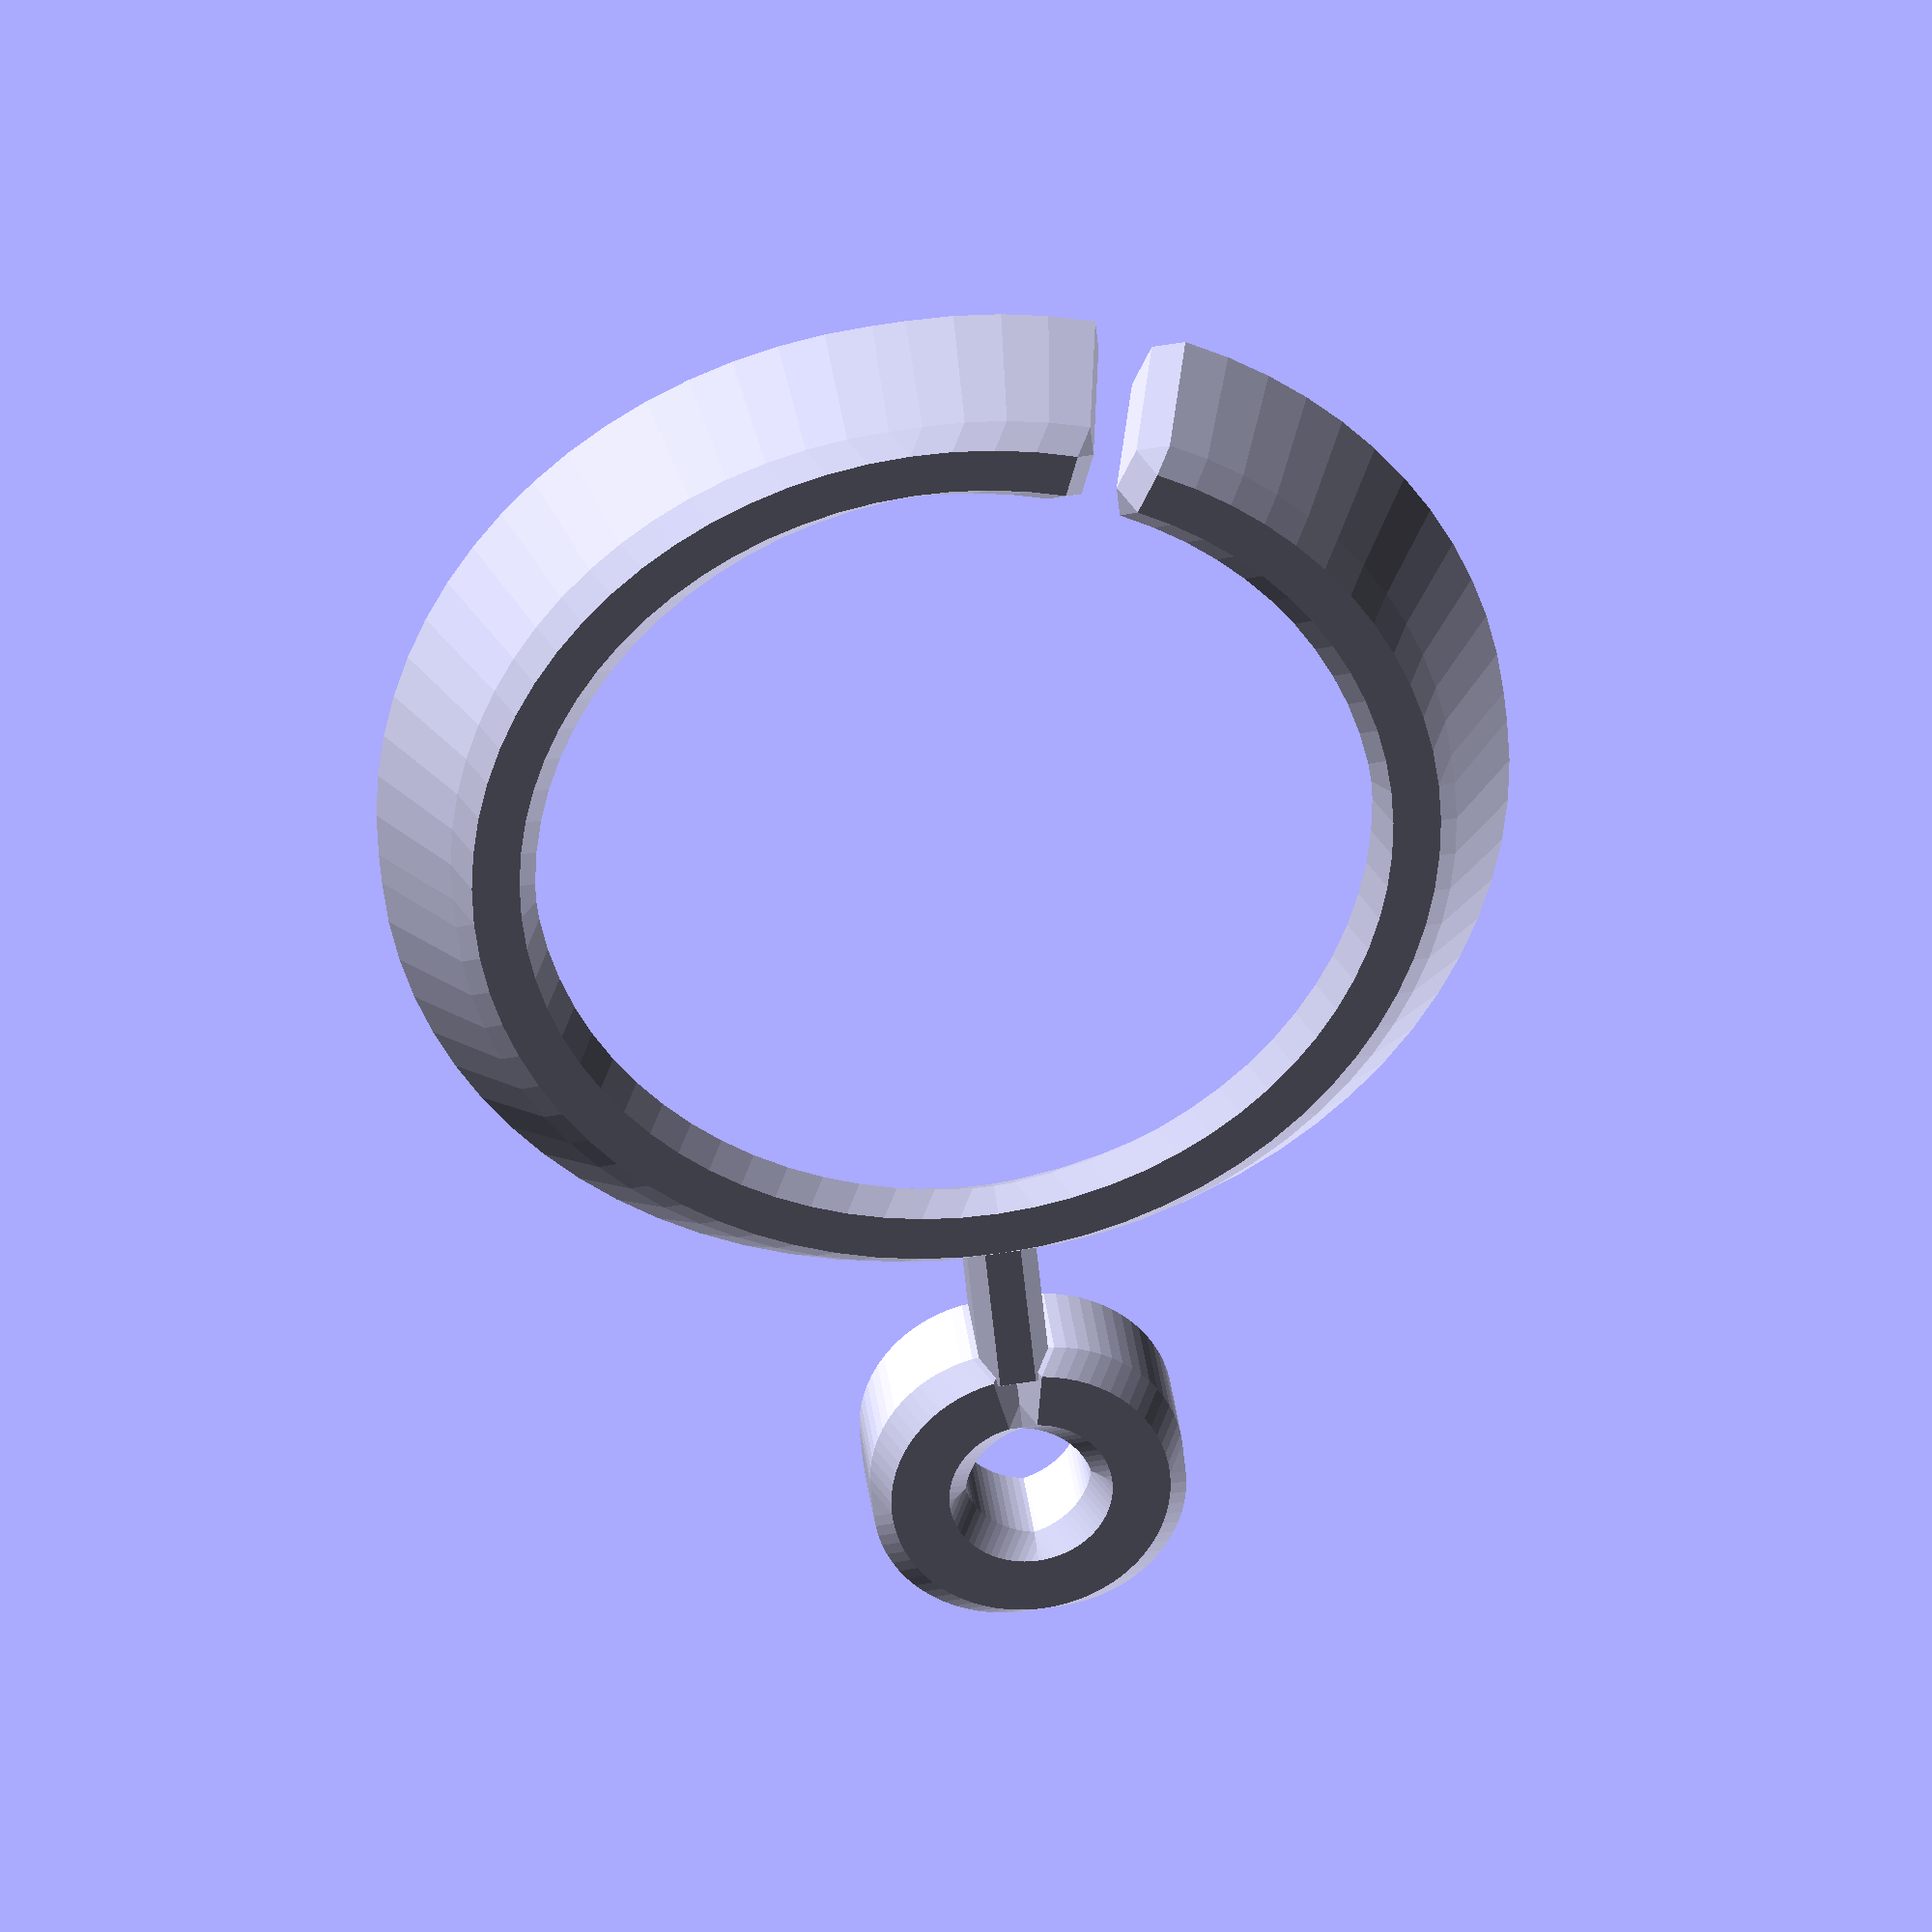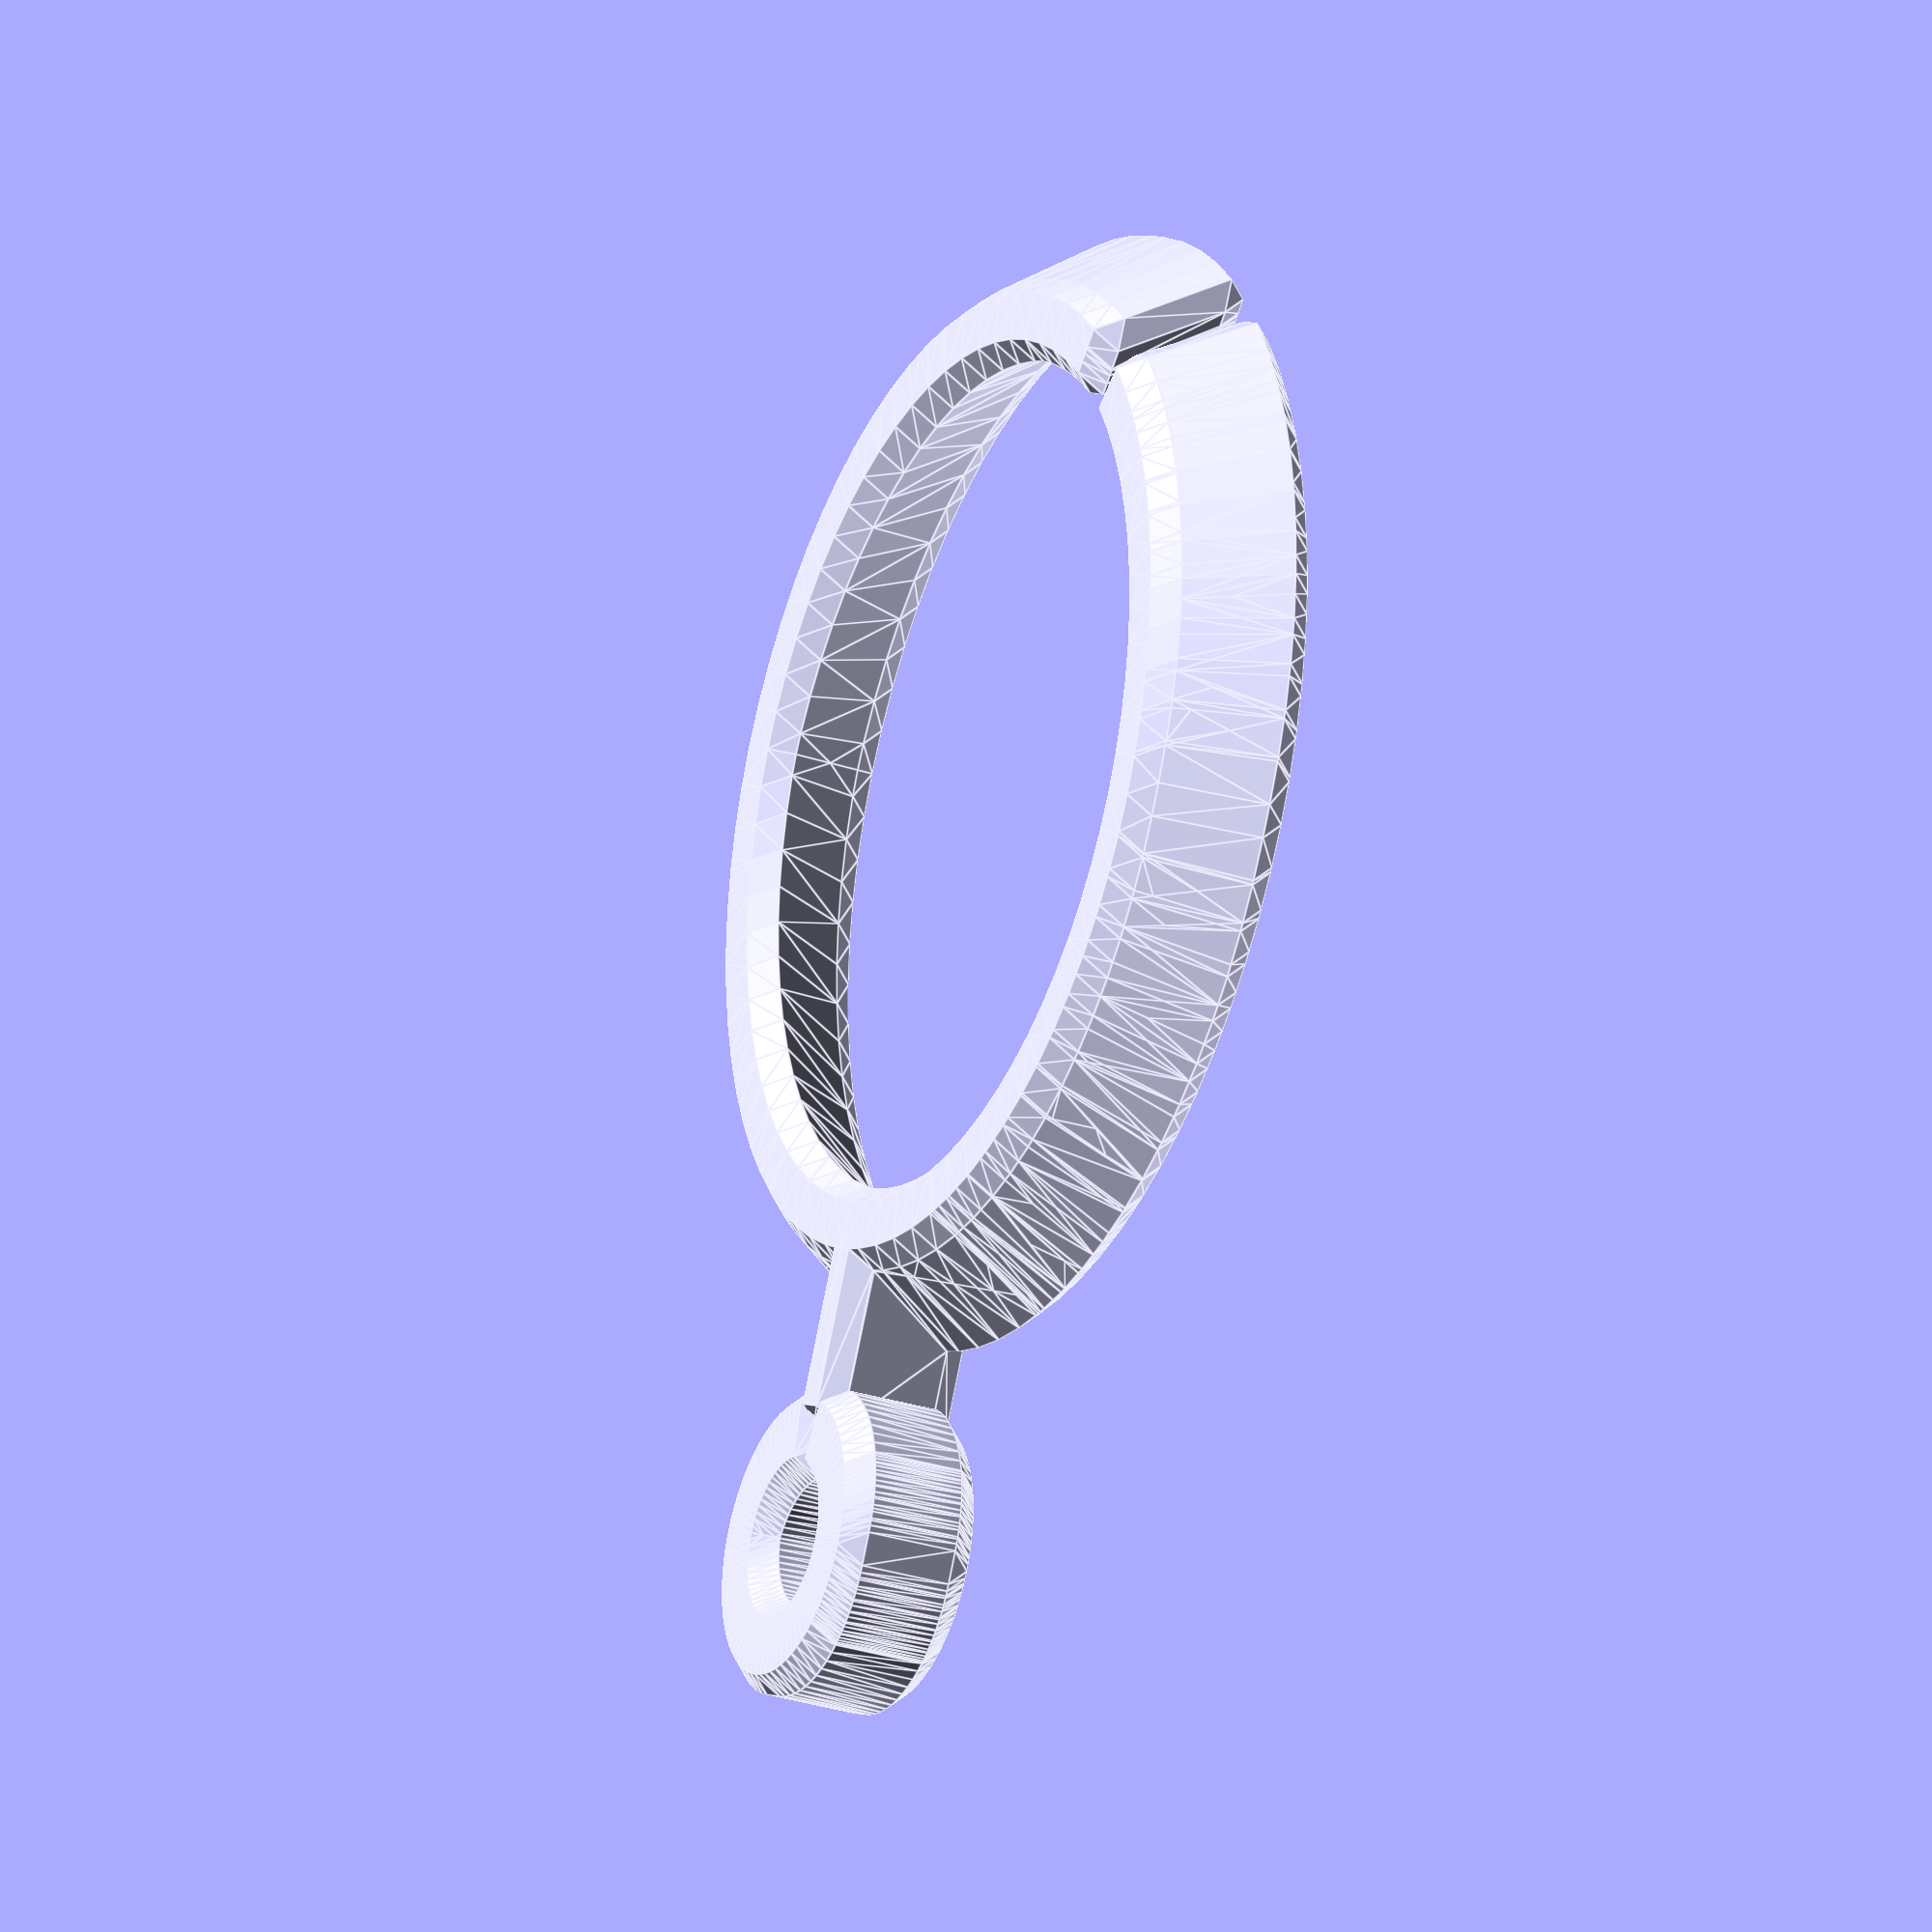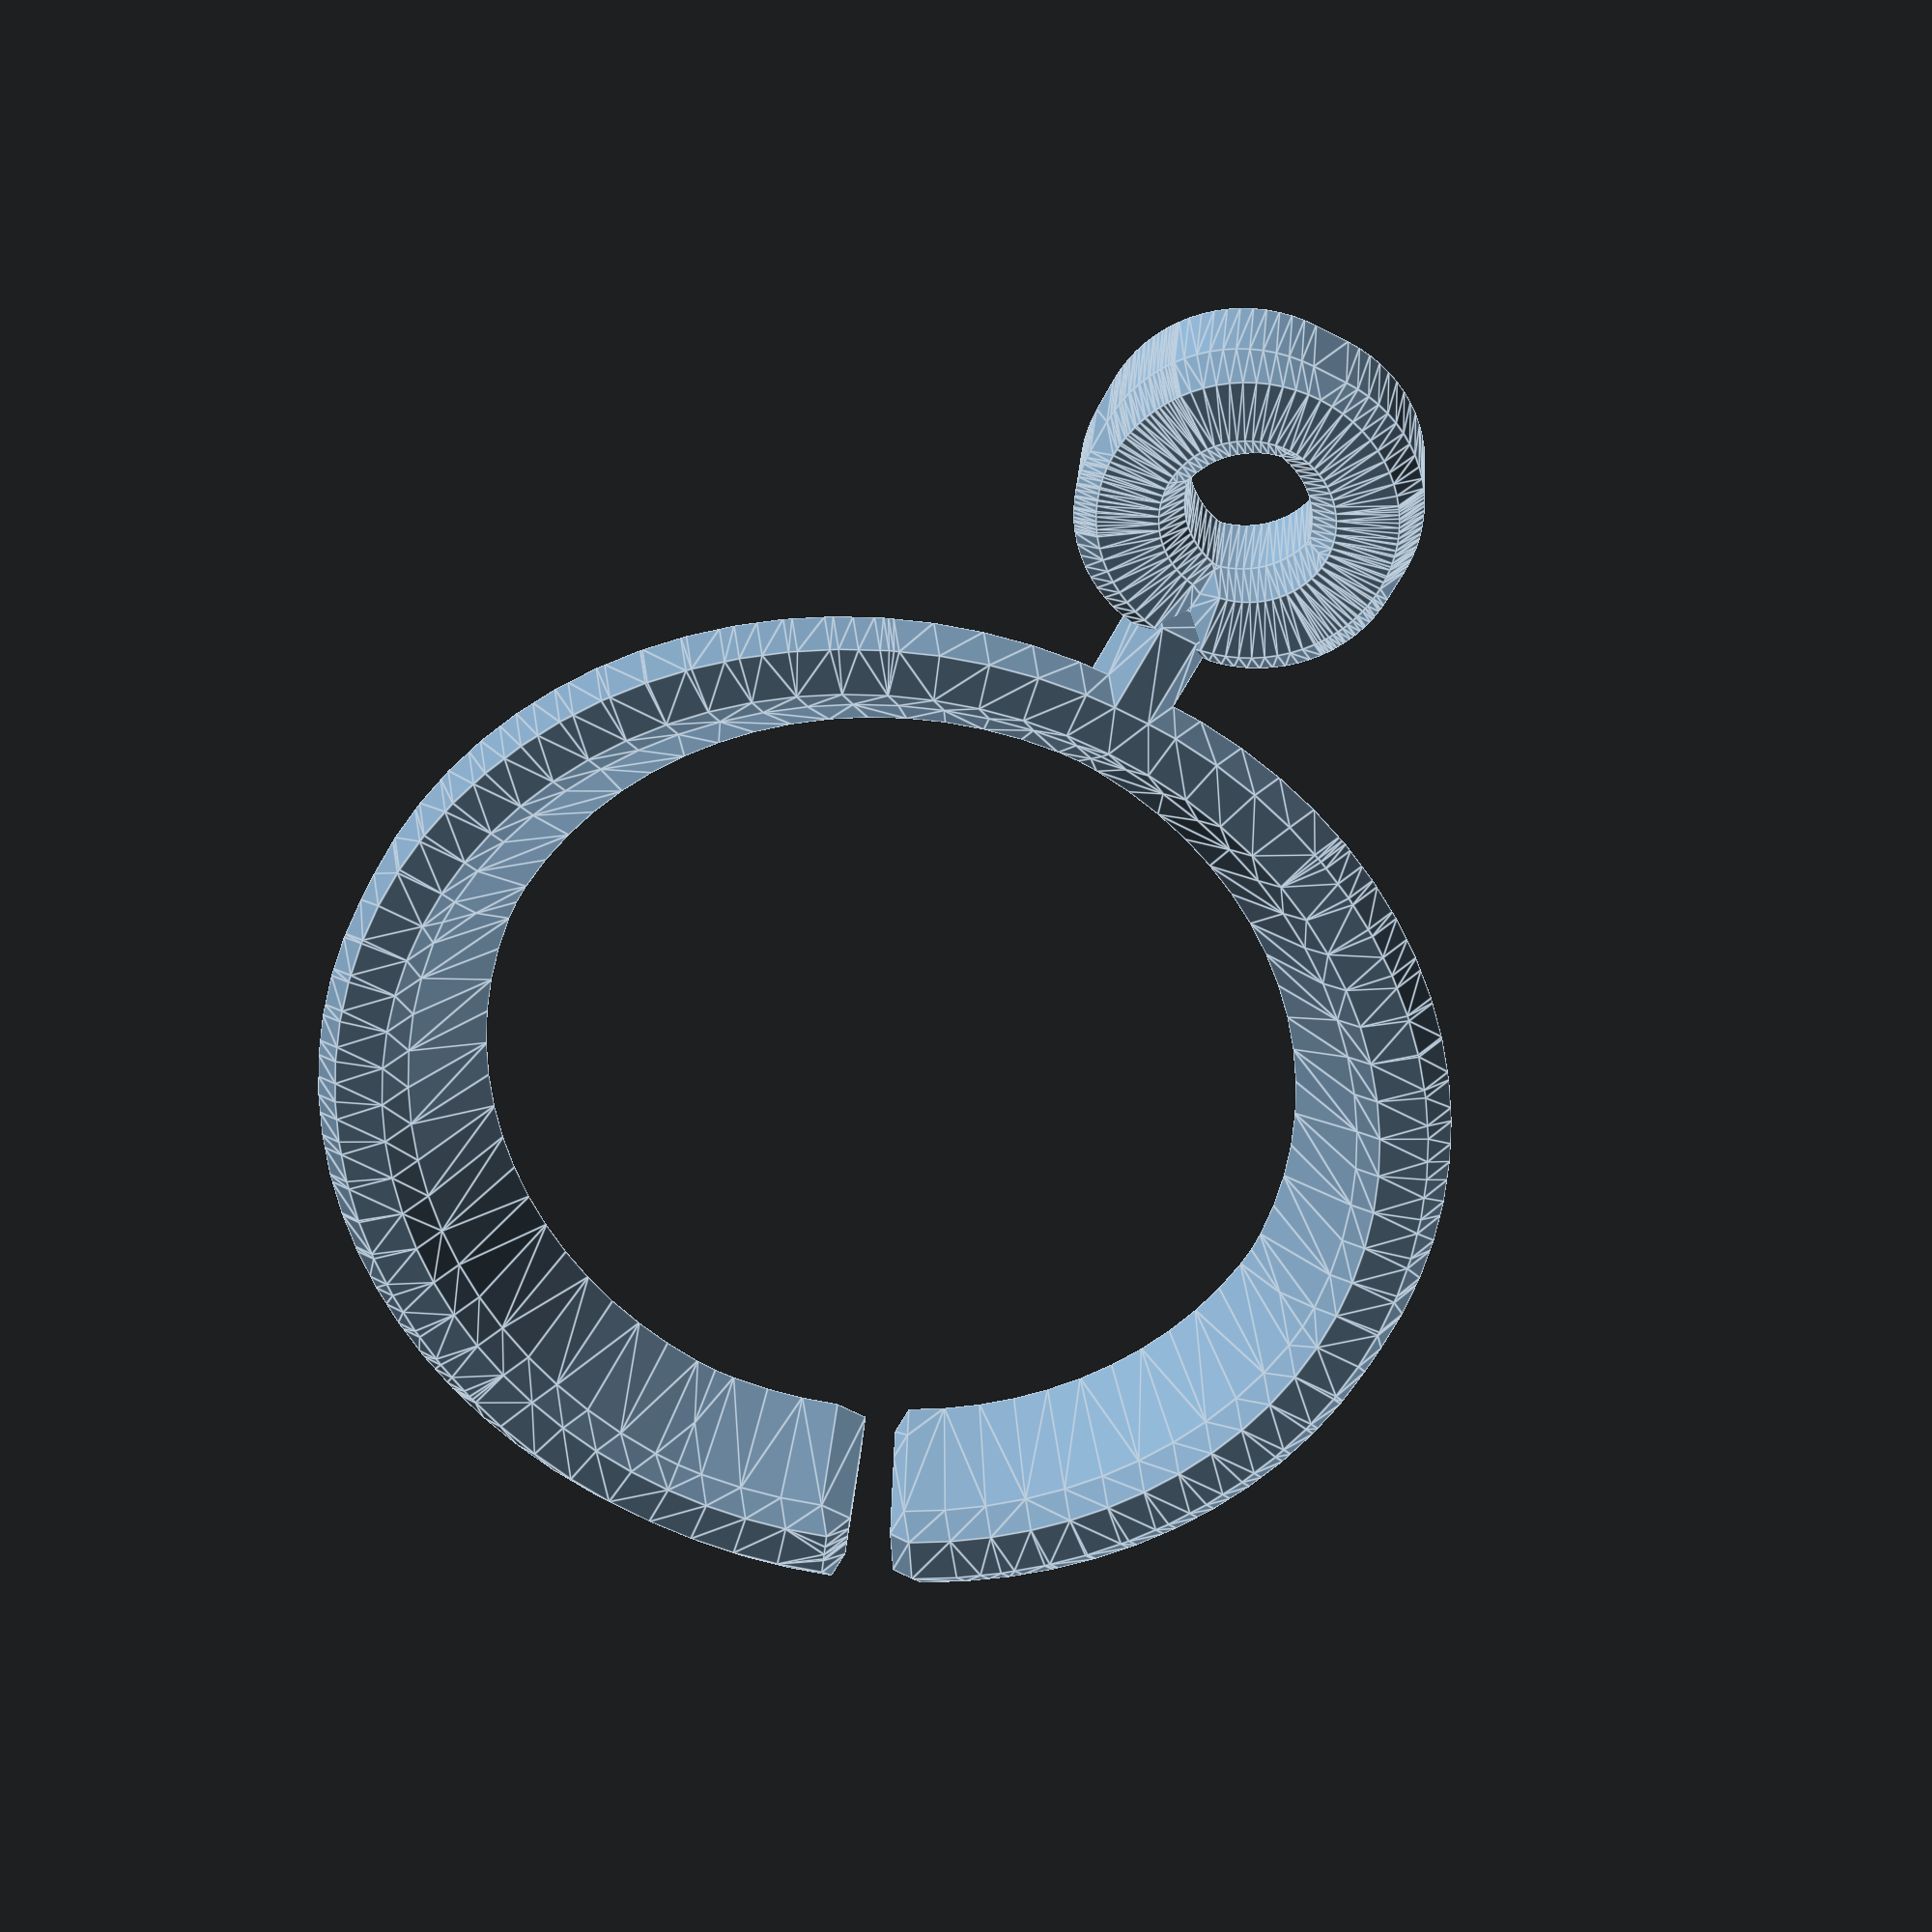
<openscad>
// Filter stand for returning resin to bottle

bottle_max_diameter = 95;
bottle_max_height = 183;
support_rod_diameter = 9.72; // 3/8 in
support_height = 20;
wall_thickness = 4;

rim_height = 5;
base_thickness = 2;
_base_radius = bottle_max_diameter/2 + rim_height   ;
base_radius = bottle_max_diameter/2 + wall_thickness;
support_base_radius = support_rod_diameter + wall_thickness;
support_offset = base_radius + support_base_radius;

fudge = 0.001;

_rim_thickness = 3;
fillet_radius = 1.5;
$fa = 5;
$fs = 0.2;

module torus(r1=1, r2=0.5) {
    rotate_extrude() {
        translate([r1,0,0]) circle(r=r2);
    }
}

module rounded_disk(r1=1, r2=0.5) {
    hull() torus(r1=r1, r2=r2);
}

module rounded_cylinder(r=1, h=1, fillet=0.1) {
    hull() {
        translate([0,0,fillet]) rounded_disk(r1=r-fillet, r2=fillet);
        translate([0,0,h-fillet]) rounded_disk(r1=r-fillet, r2=fillet);
    }
}

module hollow_cylinder(r=1, h=1, r2=0.5) {
    difference() {
        cylinder(r=r, h=h);
        cylinder(r=r2, h=h);
    }
}

module rounded_hollow_cylinder(r=1, h=1, r2=0.1) {
    translate([0,0,r2]) torus(r1=r-r2, r2=r2);
    translate([0,0,r2]) hollow_cylinder(r=r, h=h-2*r2, r2=r-r2);
    translate([0,0,h-r2]) torus(r1=r-r2, r2=r2);
}

module support_rod_mount2(h = 1.0) {
    bevel = 1;
    difference() {
        rounded_cylinder(r=support_base_radius, h=h, fillet=fillet_radius);
        union() {
            cylinder(r=support_rod_diameter/2, h=h);
            translate([0,0,support_height-bevel]) {
                cylinder(r1=support_rod_diameter/2, r2=support_rod_diameter/2+bevel, h=bevel+fudge);
            }
        }
    }
}

module support_rod_mount(radius=40, height=20, inner_radius=10) {
    translate([0, support_offset,0]) {
        difference() {
            hollow_cylinder(r=radius, r2=inner_radius, h=height);
            rotate([0,0,-90-10]) wedge(r=radius*2, h=height+2*fudge, angle=20);
        }
    }
}

module bevelled_support_rod_mount(radius=40, height=20, bevel=1) {
    translate([0,0,bevel]) minkowski() {
        support_rod_mount(radius=radius-bevel, inner_radius=support_rod_diameter/2+bevel, height=height-bevel);
        bevel(size=bevel);
    }
}

module basic_base() {
    union() {
        difference() {
            // basic outline
            hull() {
                rounded_cylinder(r=base_radius, h=rim_height, fillet=fillet_radius);
                translate([0,base_radius + support_base_radius,0]) {
                    rounded_cylinder(r=support_base_radius, h=rim_height, fillet=fillet_radius);
                }
            }
            // bottle well
            translate([0,0,base_thickness]) {
                rounded_cylinder(r=bottle_max_diameter/2+fillet_radius, h=rim_height, fillet=fillet_radius);
            }
        }
        translate([0,base_radius + support_base_radius,0]) support_rod_mount(h = support_height);
        // bottle well lip
        rounded_hollow_cylinder(r=base_radius, h=rim_height,r2=fillet_radius);
    }
}

module filleted_base() {
    difference() {
        basic_base();
        translate([0,base_radius + support_base_radius,-1]) cylinder(r=support_rod_diameter/2, h=rim_height+100);
    }
    //#tray();
}

module bevel(size=1.0) {
    side = size * sqrt(2);
    linear_extrude(height=size, scale=0) square(size=side, center=true);
    mirror([0,0,1]) linear_extrude(height=size, scale=0) square(size=side, center=true);
}

module wedge(r=2, h=1, angle=60) {
    rotate_extrude(angle=angle) square([r,h]);
}

module filter_ring(radius=48, height=10, gap_angle=60, slope=0.5, thickness=3, arm_length=10) {
    total_arm_length = arm_length + slope*height;
    rb = radius;
    rt = radius - slope*height;

    difference() {
        union() {
            // arm
            translate([-thickness/2, radius - slope*height, 0]) {
                cube([thickness, total_arm_length, height]);
            }
            cylinder(r1=rb, r2=rt, h=height);
        }
        translate([0,0,-fudge]) {
            cylinder(r1=rb-wall_thickness, r2=rt-wall_thickness, h=height+2*fudge);
        }
        // gap for drip
        rotate([0,0,-90-gap_angle/2]) wedge(r=radius*2, h=height+2*fudge, angle=10);
        //translate([-gap_width/2, -(radius), 0])
        //    cube([gap_width, radius+1,ring_height]);
    }
}

module beveled_filter_ring(radius=48, height=10, slope=48/72, arm_length=10, bevel=2) {
    translate([0,0,bevel]) minkowski() {
        filter_ring(radius=radius-bevel, height=height-bevel, slope=48/72, arm_length=arm_length-bevel);
        bevel(size=bevel);
    }
}

module filter_holder() {
    beveled_filter_ring(radius=48, height=10, slope=48/72, arm_length=10, bevel=2);
    bevelled_support_rod_mount(radius=support_base_radius, height=10, bevel=2);
}


//filleted_base();
//basic_base();
//rounded_hollow_cylinder(r=3, h=1, r2=0.2);
//filter_holder();
//filter_ring();
//beveled_filter_ring();
filter_holder();
//bevel(2);
//wedge(r=3, h=1, angle=45);
</openscad>
<views>
elev=145.7 azim=354.5 roll=186.5 proj=o view=wireframe
elev=26.6 azim=207.1 roll=64.2 proj=o view=edges
elev=149.5 azim=153.3 roll=355.1 proj=p view=edges
</views>
